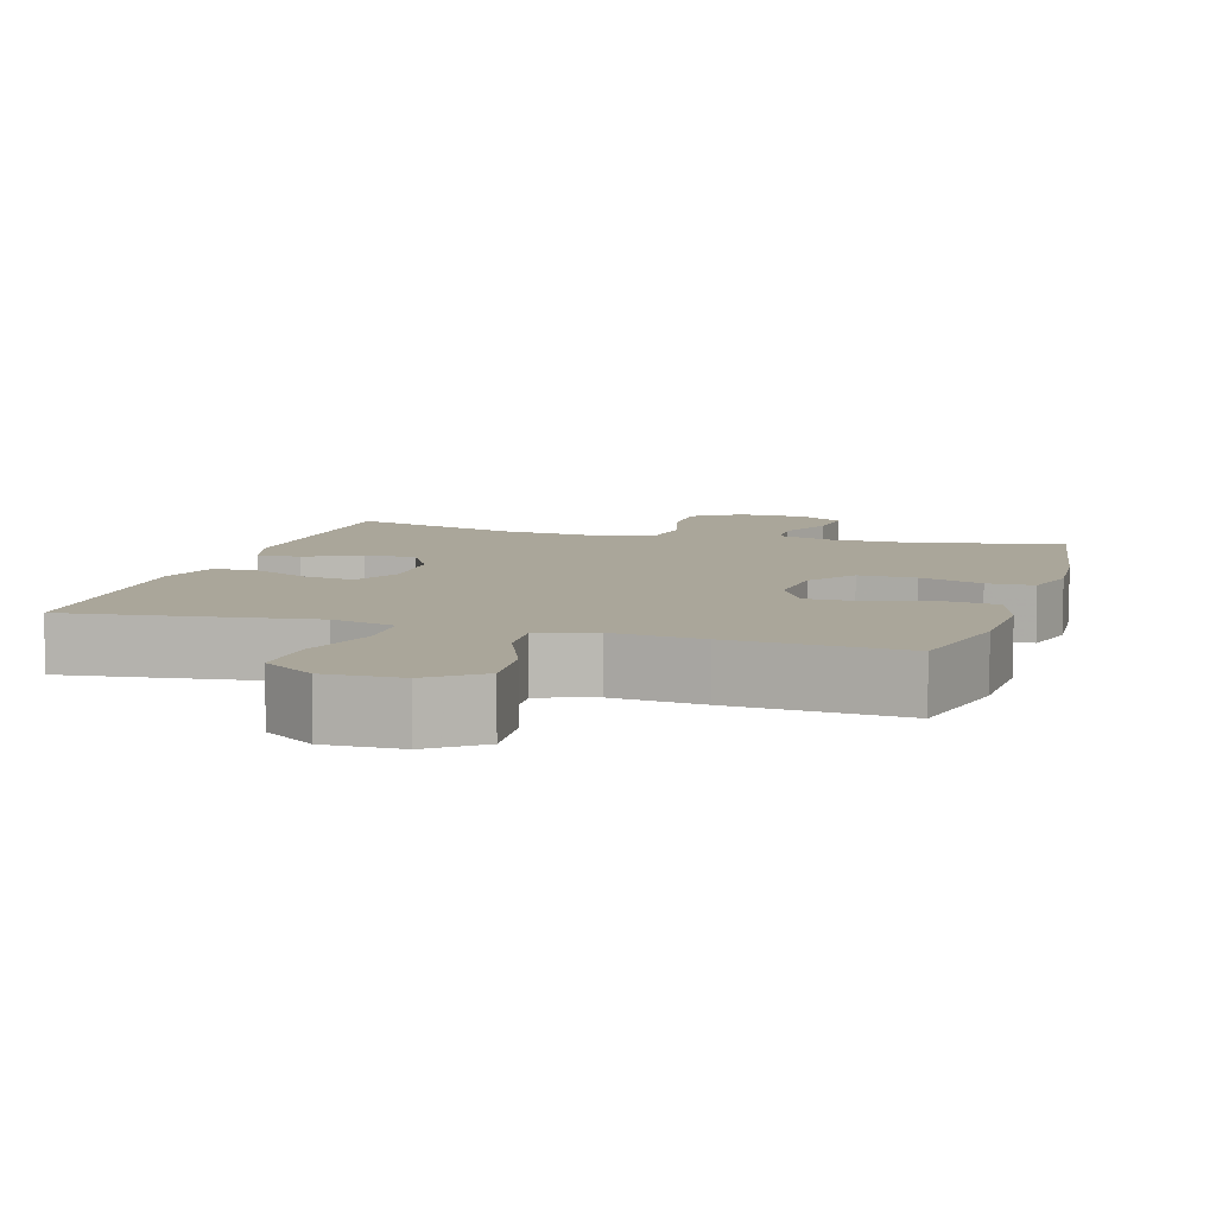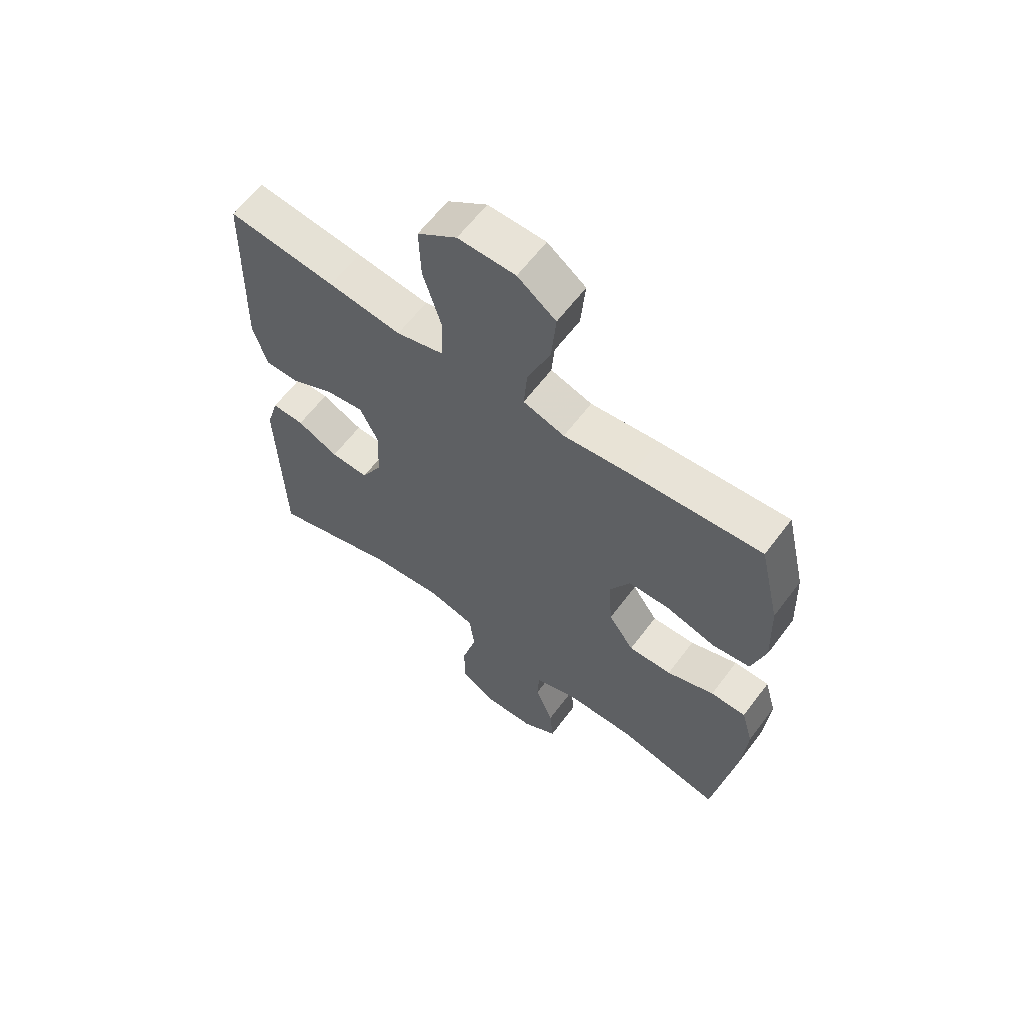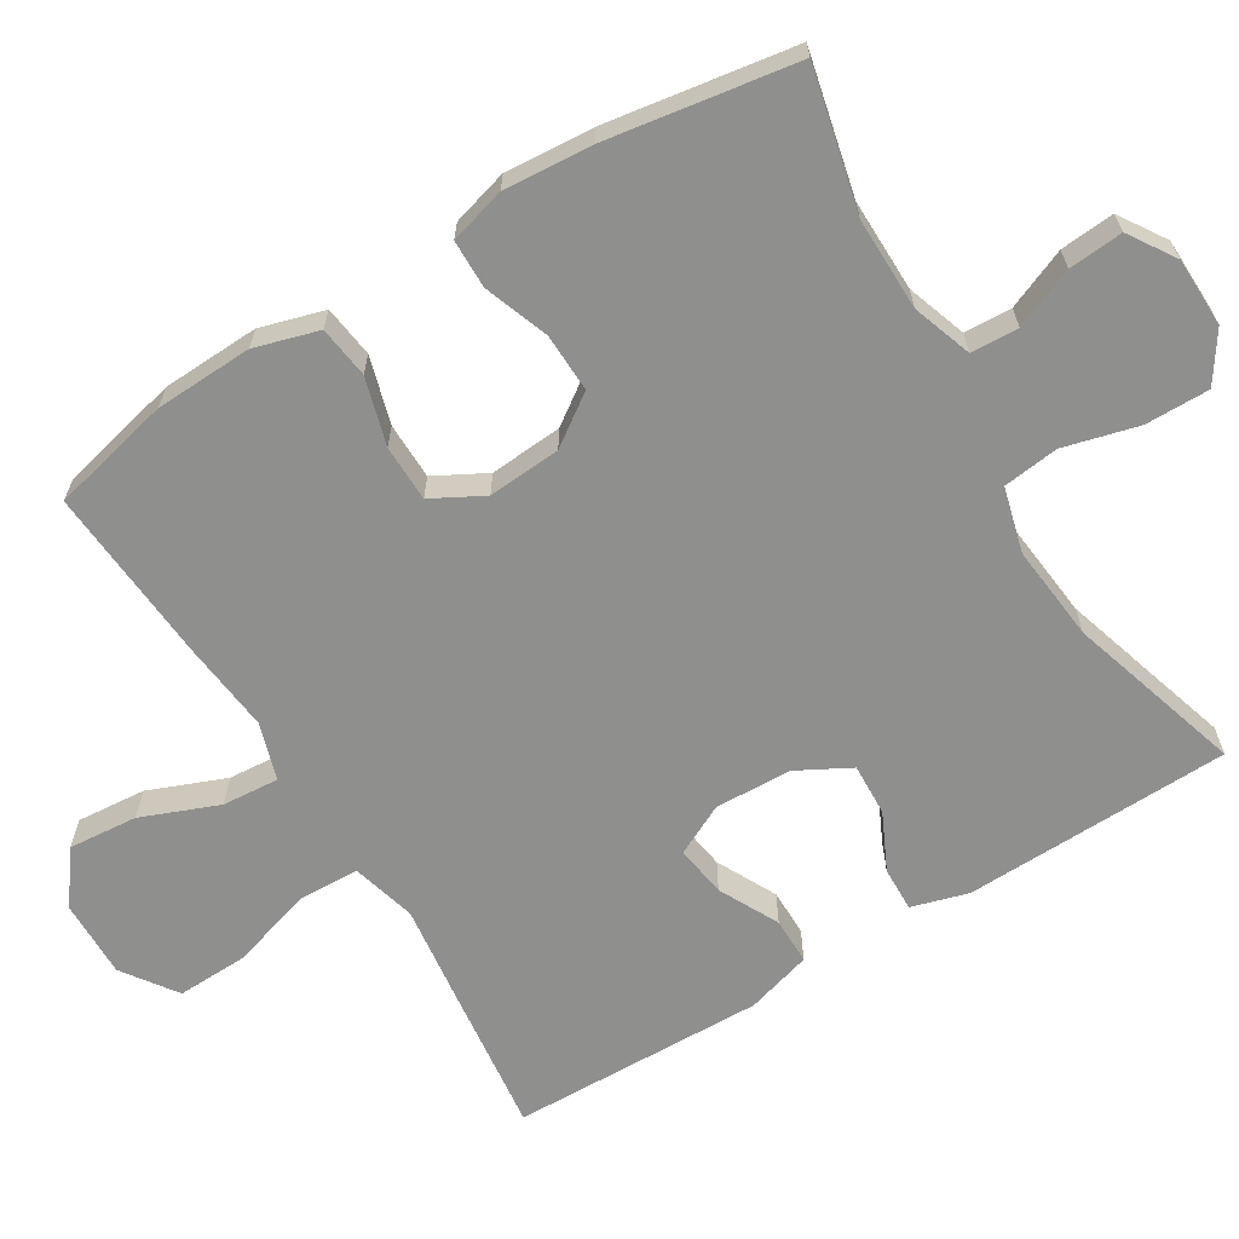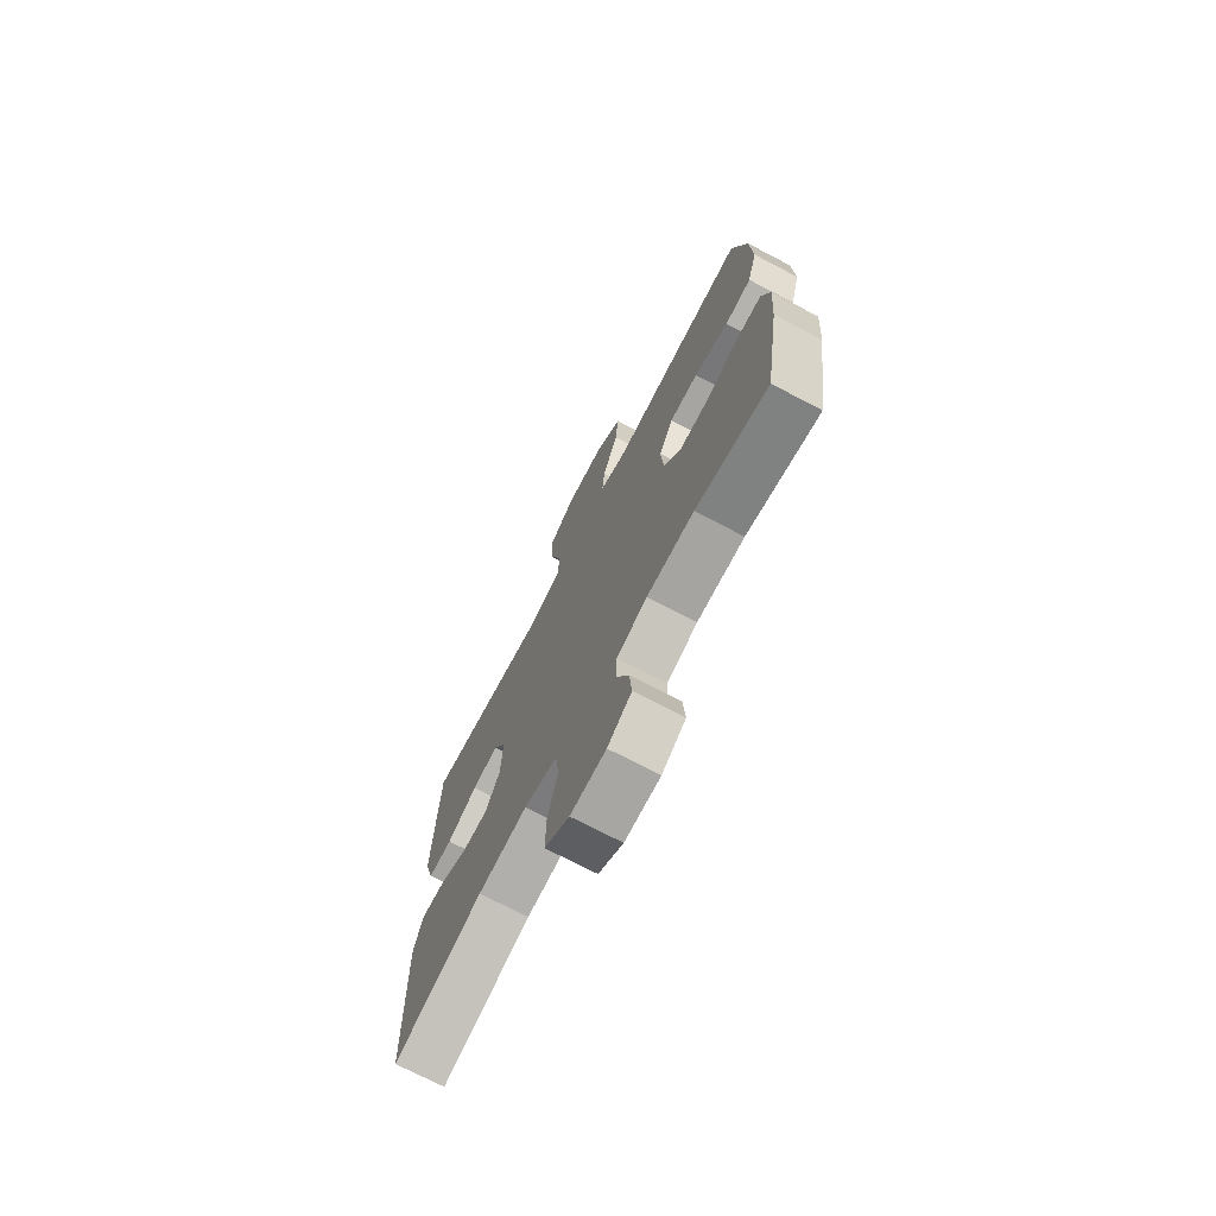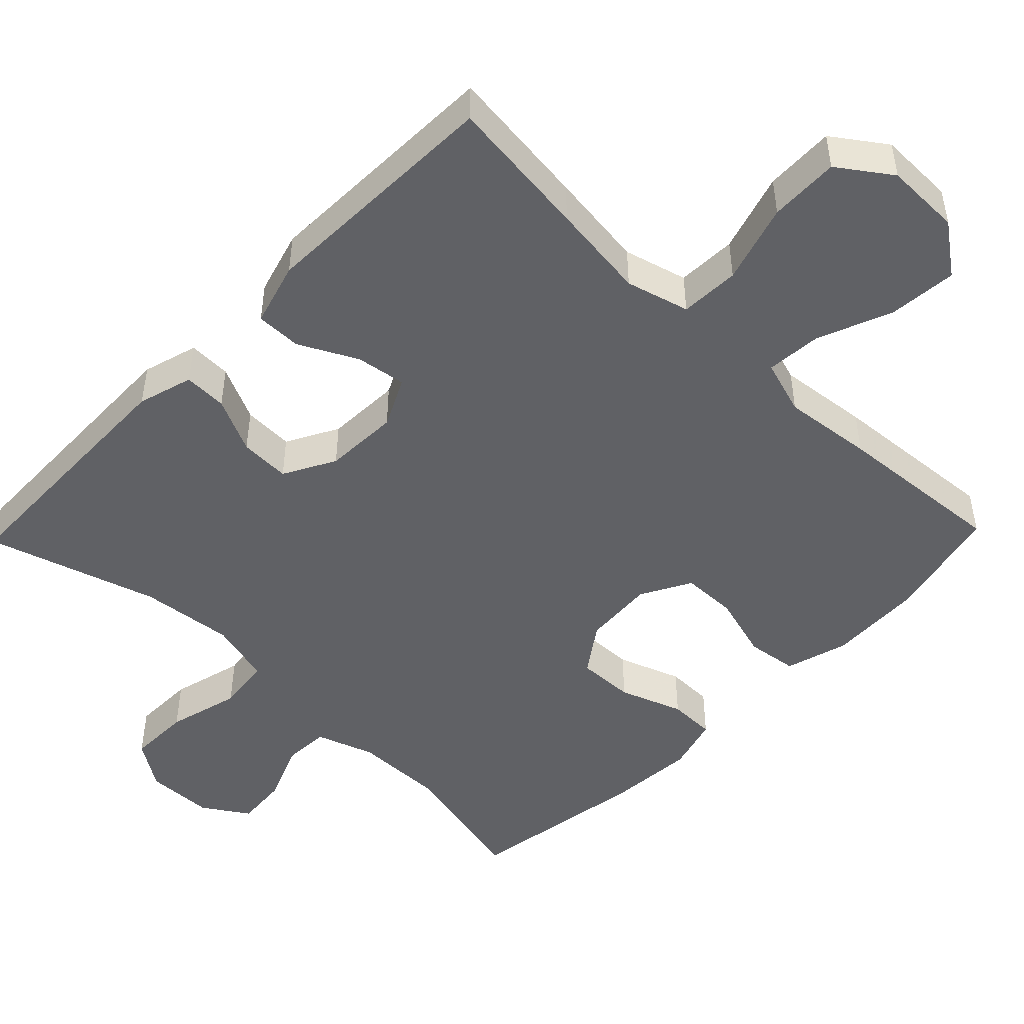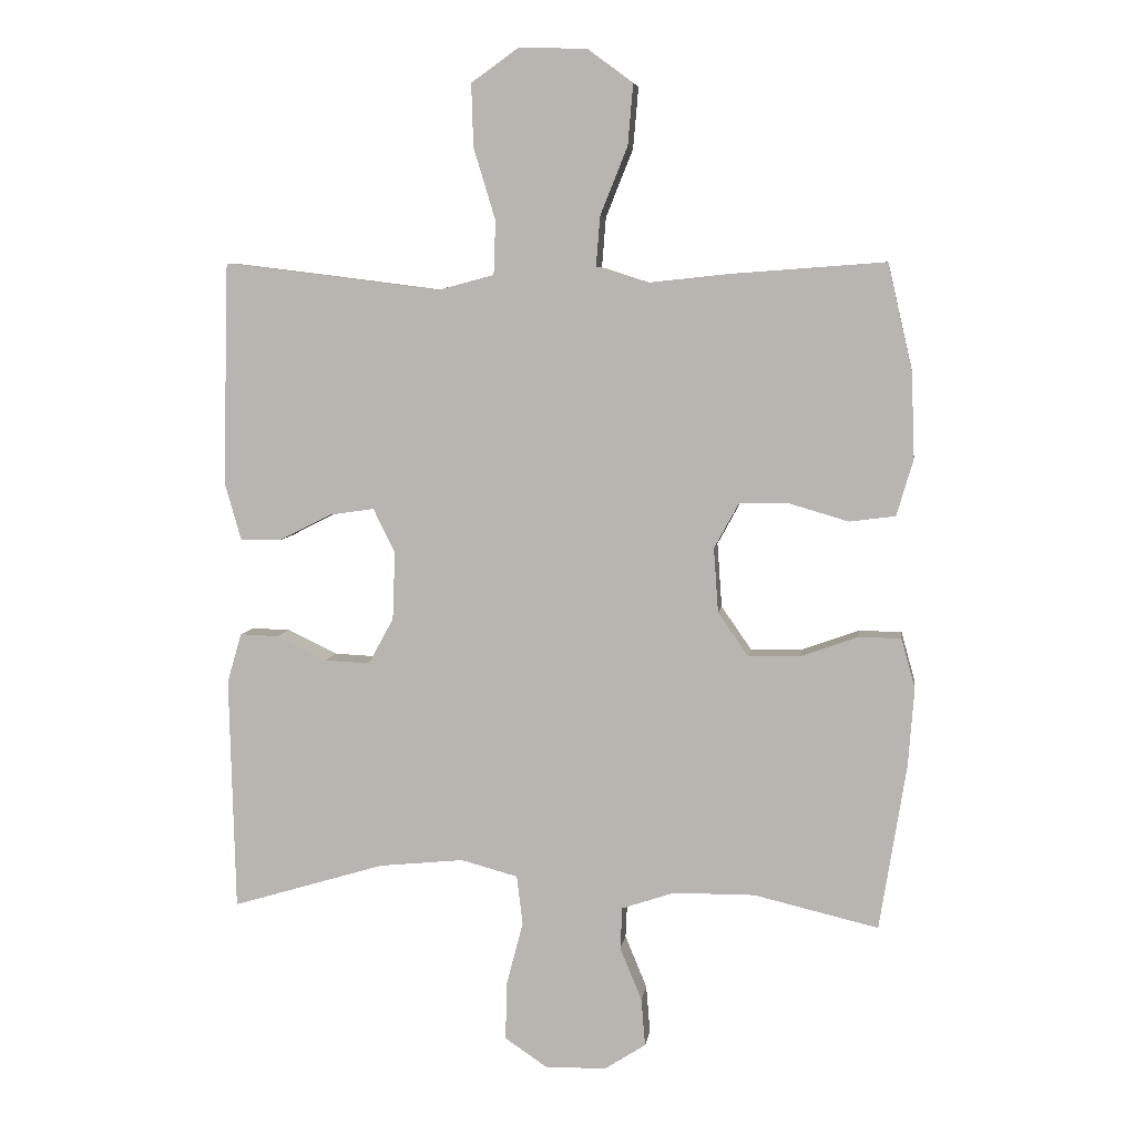
<metadata>
{"format":"obj","ext":"obj","renderer":"f3d","projection":"perspective","resolution":1024,"background":"white","views":[{"elev":7.8,"azim":16.6,"up":"+Y"},{"elev":61.9,"azim":36.8,"up":"+Z"},{"elev":-65.2,"azim":121.5,"up":"+Y"},{"elev":-72.9,"azim":62.4,"up":"+Z"},{"elev":-48.0,"azim":-44.0,"up":"+Y"},{"elev":6.5,"azim":8.1,"up":"+Z"}]}
</metadata>
<code>
v -0.5 0.07 -0.5
v -0.506 0.07 -0.266
v -0.509 0.07 -0.146
v -0.487 0.07 -0.071
v -0.428 0.07 -0.073
v -0.353 0.07 -0.109
v -0.284 0.07 -0.112
v -0.246 0.07 -0.042
v -0.242 0.07 0.06
v -0.275 0.07 0.127
v -0.343 0.07 0.117
v -0.422 0.07 0.077
v -0.484 0.07 0.077
v -0.509 0.07 0.164
v -0.5 0.07 0.5
v -0.305 0.07 0.476
v -0.173 0.07 0.459
v -0.087 0.07 0.482
v -0.084 0.07 0.563
v -0.117 0.07 0.671
v -0.12 0.07 0.766
v -0.049 0.07 0.816
v 0.054 0.07 0.814
v 0.123 0.07 0.763
v 0.115 0.07 0.671
v 0.074 0.07 0.569
v 0.068 0.07 0.494
v 0.143 0.07 0.47
v 0.266 0.07 0.483
v 0.5 0.07 0.5
v 0.537 0.07 0.34
v 0.542 0.07 0.211
v 0.517 0.07 0.126
v 0.448 0.07 0.117
v 0.359 0.07 0.143
v 0.284 0.07 0.142
v 0.247 0.07 0.074
v 0.254 0.07 -0.023
v 0.3 0.07 -0.089
v 0.378 0.07 -0.087
v 0.464 0.07 -0.056
v 0.528 0.07 -0.057
v 0.549 0.07 -0.132
v 0.54 0.07 -0.25
v 0.5 0.07 -0.5
v 0.312 0.07 -0.456
v 0.189 0.07 -0.457
v 0.11 0.07 -0.484
v 0.107 0.07 -0.547
v 0.14 0.07 -0.627
v 0.146 0.07 -0.699
v 0.084 0.07 -0.739
v -0.008 0.07 -0.741
v -0.072 0.07 -0.698
v -0.071 0.07 -0.613
v -0.045 0.07 -0.514
v -0.054 0.07 -0.44
v -0.14 0.07 -0.417
v -0.268 0.07 -0.43
v -0.5 0 -0.5
v -0.506 0 -0.266
v -0.509 0 -0.146
v -0.487 0 -0.071
v -0.428 0 -0.073
v -0.353 0 -0.109
v -0.284 0 -0.112
v -0.246 0 -0.042
v -0.242 0 0.06
v -0.275 0 0.127
v -0.343 0 0.117
v -0.422 0 0.077
v -0.484 0 0.077
v -0.509 0 0.164
v -0.5 0 0.5
v -0.305 0 0.476
v -0.173 0 0.459
v -0.087 0 0.482
v -0.084 0 0.563
v -0.117 0 0.671
v -0.12 0 0.766
v -0.049 0 0.816
v 0.054 0 0.814
v 0.123 0 0.763
v 0.115 0 0.671
v 0.074 0 0.569
v 0.068 0 0.494
v 0.143 0 0.47
v 0.266 0 0.483
v 0.5 0 0.5
v 0.537 0 0.34
v 0.542 0 0.211
v 0.517 0 0.126
v 0.448 0 0.117
v 0.359 0 0.143
v 0.284 0 0.142
v 0.247 0 0.074
v 0.254 0 -0.023
v 0.3 0 -0.089
v 0.378 0 -0.087
v 0.464 0 -0.056
v 0.528 0 -0.057
v 0.549 0 -0.132
v 0.54 0 -0.25
v 0.5 0 -0.5
v 0.312 0 -0.456
v 0.189 0 -0.457
v 0.11 0 -0.484
v 0.107 0 -0.547
v 0.14 0 -0.627
v 0.146 0 -0.699
v 0.084 0 -0.739
v -0.008 0 -0.741
v -0.072 0 -0.698
v -0.071 0 -0.613
v -0.045 0 -0.514
v -0.054 0 -0.44
v -0.14 0 -0.417
v -0.268 0 -0.43
f 54 55 56
f 53 54 56
f 52 53 56
f 51 52 56
f 50 51 56
f 49 50 56
f 48 49 56 57
f 47 48 57
f 46 47 57 58
f 44 45 46
f 43 44 46
f 42 43 46
f 41 42 46
f 40 41 46
f 39 40 46 58
f 33 34 35
f 32 33 35
f 31 32 35
f 30 31 35
f 29 30 35
f 28 29 35
f 27 28 35 36
f 24 25 26
f 23 24 26
f 22 23 26
f 21 22 26
f 20 21 26
f 19 20 26
f 18 19 26 27
f 27 36 37
f 18 27 37
f 17 18 37
f 15 16 17
f 14 15 17
f 13 14 17
f 12 13 17
f 11 12 17
f 4 5 6
f 3 4 6
f 2 3 6
f 1 2 6
f 59 1 6
f 59 6 7
f 59 7 8
f 58 59 8
f 39 58 8
f 38 39 8
f 37 38 8 9
f 17 37 9 10
f 10 11 17
f 115 114 113
f 115 113 112
f 115 112 111
f 115 111 110
f 115 110 109
f 115 109 108
f 116 115 108 107
f 116 107 106
f 117 116 106 105
f 105 104 103
f 105 103 102
f 105 102 101
f 105 101 100
f 105 100 99
f 117 105 99 98
f 94 93 92
f 94 92 91
f 94 91 90
f 94 90 89
f 94 89 88
f 94 88 87
f 95 94 87 86
f 85 84 83
f 85 83 82
f 85 82 81
f 85 81 80
f 85 80 79
f 85 79 78
f 86 85 78 77
f 96 95 86
f 96 86 77
f 96 77 76
f 76 75 74
f 76 74 73
f 76 73 72
f 76 72 71
f 76 71 70
f 65 64 63
f 65 63 62
f 65 62 61
f 65 61 60
f 65 60 118
f 66 65 118
f 67 66 118
f 67 118 117
f 67 117 98
f 67 98 97
f 68 67 97 96
f 69 68 96 76
f 76 70 69
f 1 60 61 2
f 2 61 62 3
f 3 62 63 4
f 4 63 64 5
f 5 64 65 6
f 6 65 66 7
f 7 66 67 8
f 8 67 68 9
f 9 68 69 10
f 10 69 70 11
f 11 70 71 12
f 12 71 72 13
f 13 72 73 14
f 14 73 74 15
f 15 74 75 16
f 16 75 76 17
f 17 76 77 18
f 18 77 78 19
f 19 78 79 20
f 20 79 80 21
f 21 80 81 22
f 22 81 82 23
f 23 82 83 24
f 24 83 84 25
f 25 84 85 26
f 26 85 86 27
f 27 86 87 28
f 28 87 88 29
f 29 88 89 30
f 30 89 90 31
f 31 90 91 32
f 32 91 92 33
f 33 92 93 34
f 34 93 94 35
f 35 94 95 36
f 36 95 96 37
f 37 96 97 38
f 38 97 98 39
f 39 98 99 40
f 40 99 100 41
f 41 100 101 42
f 42 101 102 43
f 43 102 103 44
f 44 103 104 45
f 45 104 105 46
f 46 105 106 47
f 47 106 107 48
f 48 107 108 49
f 49 108 109 50
f 50 109 110 51
f 51 110 111 52
f 52 111 112 53
f 53 112 113 54
f 54 113 114 55
f 55 114 115 56
f 56 115 116 57
f 57 116 117 58
f 58 117 118 59
f 59 118 60 1

</code>
